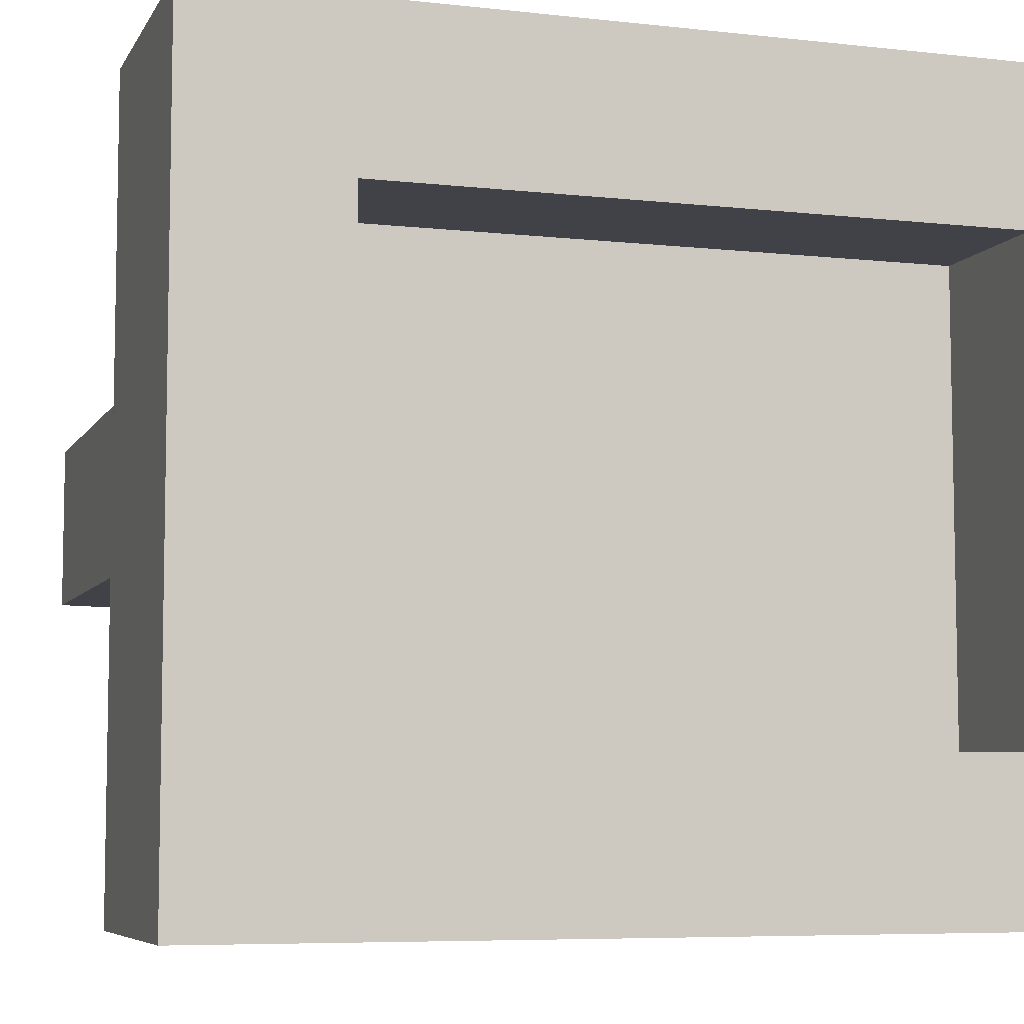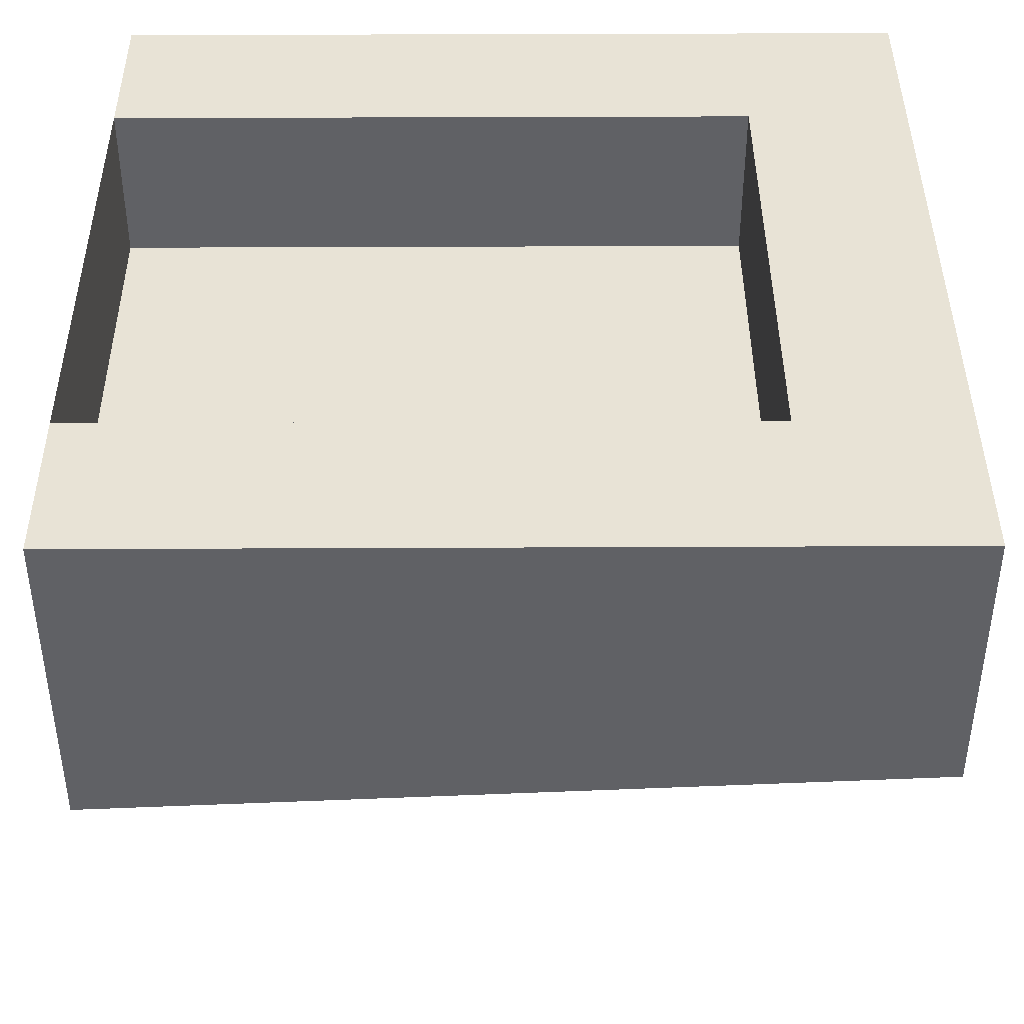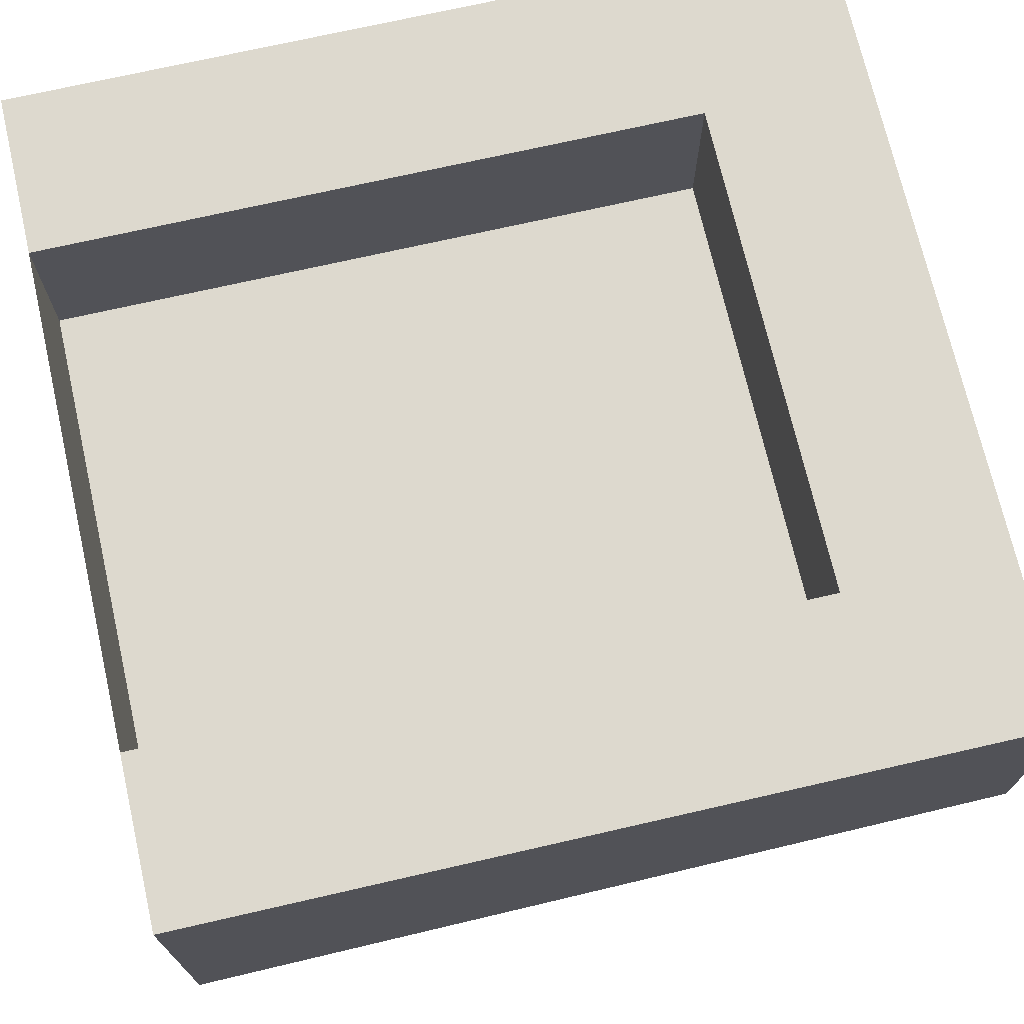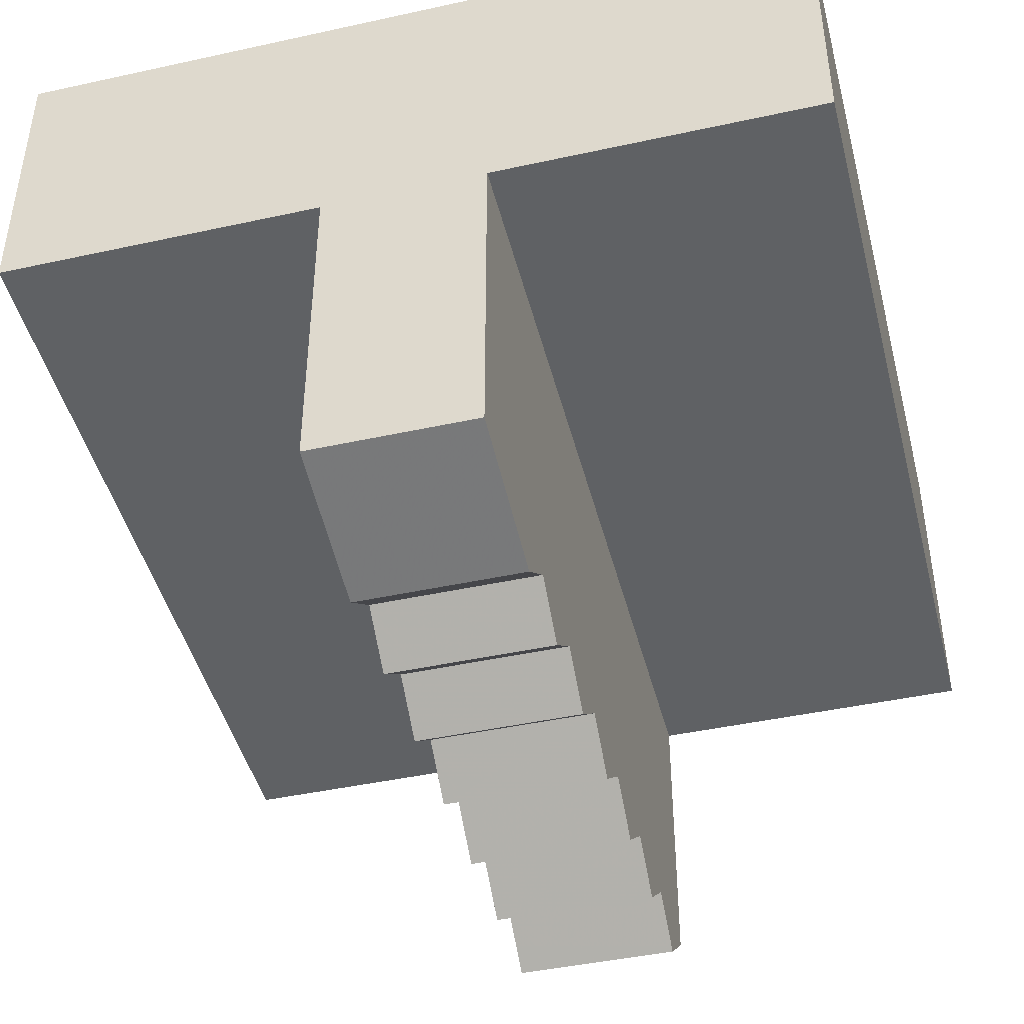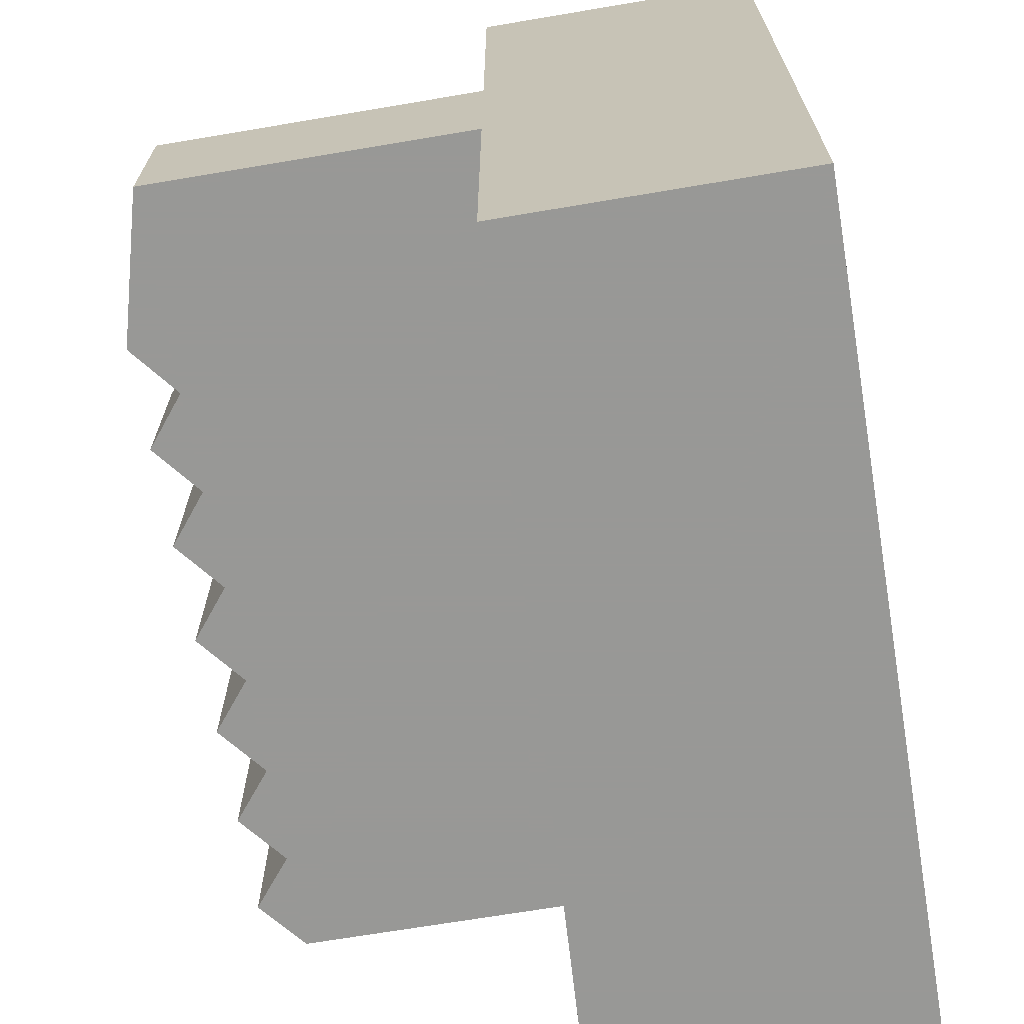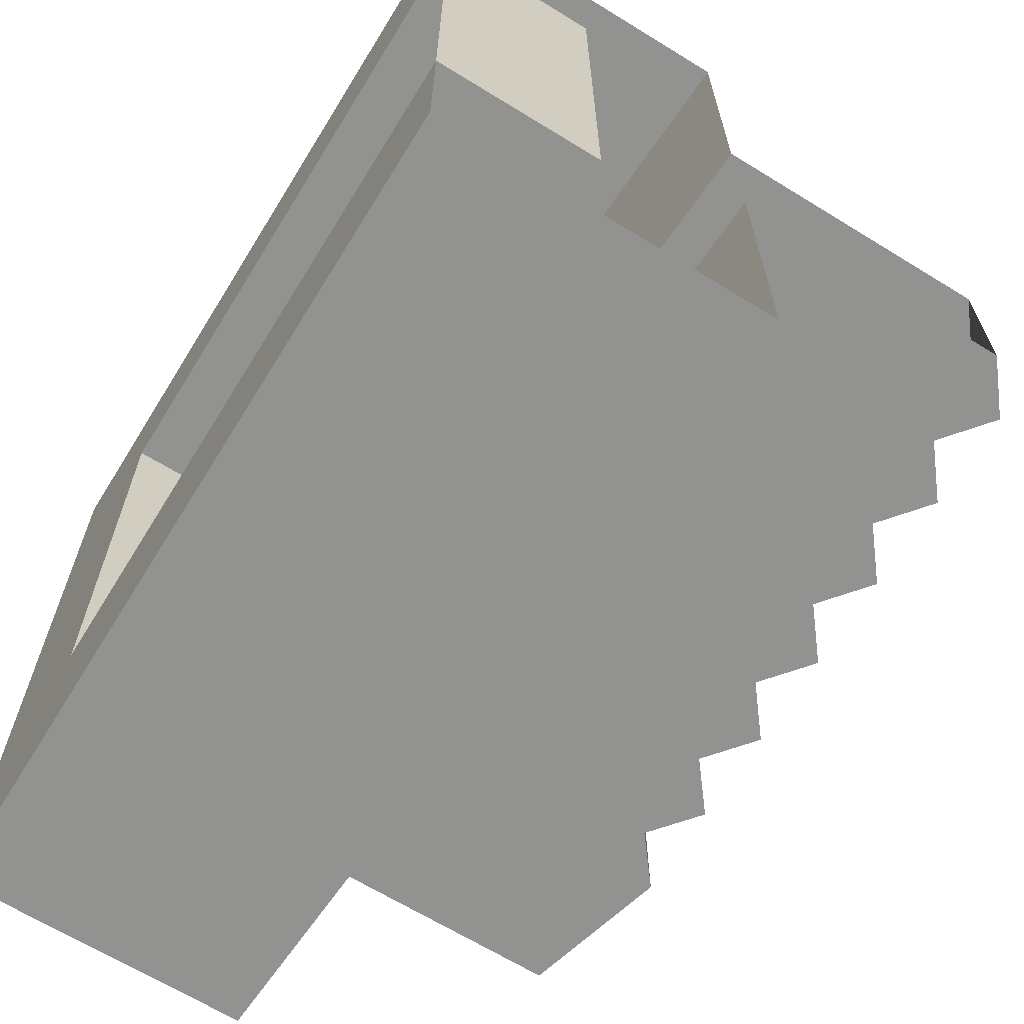
<metadata>
{"format":"obj","ext":"obj","renderer":"f3d","projection":"perspective","resolution":1024,"background":"white","views":[{"elev":-6.8,"azim":162.2,"up":"+Z"},{"elev":41.9,"azim":-0.3,"up":"+Y"},{"elev":71.7,"azim":-12.9,"up":"+Y"},{"elev":-43.6,"azim":104.5,"up":"+Y"},{"elev":-68.5,"azim":99.6,"up":"+Z"},{"elev":-66.3,"azim":-121.7,"up":"+Z"}]}
</metadata>
<code>
v -0.4375 5e-05 0.1
v -0.5 0.05005 0.1
v -0.5 0.05005 -0.1
v -0.4375 5e-05 -0.1
v -0.4375 5e-05 0.1
v -0.4375 5e-05 -0.1
v -0.375 0.05005 -0.1
v -0.375 0.05005 0.1
v -0.3125 5e-05 0.1
v -0.375 0.05005 0.1
v -0.375 0.05005 -0.1
v -0.3125 5e-05 -0.1
v -0.3125 5e-05 0.1
v -0.3125 5e-05 -0.1
v -0.25 0.05005 -0.1
v -0.25 0.05005 0.1
v -0.1875 5e-05 0.1
v -0.25 0.05005 0.1
v -0.25 0.05005 -0.1
v -0.1875 5e-05 -0.1
v -0.1875 5e-05 0.1
v -0.1875 5e-05 -0.1
v -0.125 0.05005 -0.1
v -0.125 0.05005 0.1
v -0.0625 5e-05 0.1
v -0.125 0.05005 0.1
v -0.125 0.05005 -0.1
v -0.0625 5e-05 -0.1
v -0.0625 5e-05 0.1
v -0.0625 5e-05 -0.1
v 0 0.05005 -0.1
v 0 0.05005 0.1
v -0.25 0.05 0.1
v -0.125 0.05 0.1
v -0.1875 0 0.1
v -0.125 0.05 0.1
v 0 0.05 0.1
v -0.0625 0 0.1
v -0.125 0.05 -0.1
v -0.25 0.05 -0.1
v -0.1875 0 -0.1
v 0 0.05 -0.1
v -0.125 0.05 -0.1
v -0.0625 0 -0.1
v -0.375 0.05 0.1
v -0.25 0.05 0.1
v -0.3125 0 0.1
v -0.25 0.05 -0.1
v -0.375 0.05 -0.1
v -0.3125 0 -0.1
v -0.5 0.05 0.1
v -0.375 0.05 0.1
v -0.4375 0 0.1
v -0.375 0.05 -0.1
v -0.5 0.05 -0.1
v -0.4375 0 -0.1
v -0.5 0.05 -0.1
v -0.5 0.4 -0.1
v 0.5 0.45 -0.1
v 0.5 0.05 -0.1
v 0.5 0.45 -0.5
v 0.5 0.45 -0.1
v -0.5 0.4 -0.1
v -0.5 0.4 -0.5
v 0.5 0.45 0.1
v 0.5 0.45 0.5
v -0.5 0.4 0.5
v -0.5 0.4 0.1
v -0.5 0.8 0.5
v -0.5 0.4 0.5
v 0.5 0.45 0.5
v 0.5 0.8 0.5
v 0.5 0.8 -0.5
v 0.5 0.45 -0.5
v -0.5 0.4 -0.5
v -0.5 0.8 -0.5
v 0.5 0.05 0.1
v 0.5 0.45 0.1
v -0.5 0.4 0.1
v -0.5 0.05 0.1
v 0.3 0.6 -0.3
v 0.3 0.6 0.3
v -0.5 0.6 0.3
v -0.5 0.6 -0.3
v 0.3 0.6 -0.3
v 0.3 0.8 -0.3
v 0.3 0.8 0.3
v 0.3 0.6 0.3
v -0.5 0.6 -0.3
v -0.5 0.8 -0.3
v 0.3 0.8 -0.3
v 0.3 0.6 -0.3
v 0.3 0.6 0.3
v 0.3 0.8 0.3
v -0.5 0.8 0.3
v -0.5 0.6 0.3
v -0.5 0.8 -0.3
v 0.3 0.8 -0.3
v 0.5 0.8 -0.5
v -0.5 0.8 -0.5
v -0.5 0.8 0.5
v 0.5 0.8 0.5
v 0.3 0.8 0.3
v -0.5 0.8 0.3
v 0.3 0.8 -0.3
v 0.3 0.8 0.3
v 0.5 0.8 0.5
v 0.5 0.8 -0.5
v -0.5 0.8 -0.3
v -0.5 0.8 0.3
v -0.5 0.6 0.3
v -0.5 0.6 -0.3
v 0.5 0.05 -0.1
v 0.5 0.45 -0.1
v 0.5 0.45 0.1
v 0.5 0.05 0.1
v 0.5 0.8 0.5
v 0.5 0.45 0.5
v 0.5 0.45 -0.5
v 0.5 0.8 -0.5
v 0.0625 5e-05 0.1
v 0 0.05005 0.1
v 0 0.05005 -0.1
v 0.0625 5e-05 -0.1
v 0.0625 5e-05 0.1
v 0.0625 5e-05 -0.1
v 0.125 0.05005 -0.1
v 0.125 0.05005 0.1
v 0.1875 5e-05 0.1
v 0.125 0.05005 0.1
v 0.125 0.05005 -0.1
v 0.1875 5e-05 -0.1
v 0.1875 5e-05 0.1
v 0.1875 5e-05 -0.1
v 0.25 0.05005 -0.1
v 0.25 0.05005 0.1
v 0.5 0.05 -0.1
v 0.5 0.05 0.1
v 0.3125 0 0.1
v 0.3125 0 -0.1
v 0.3125 0 -0.1
v 0.3125 0 0.1
v 0.25 0.05 0.1
v 0.25 0.05 -0.1
v 0.25 0.05 -0.1
v 0.5 0.05 -0.1
v 0.3125 0 -0.1
v 0.3125 0 0.1
v 0.5 0.05 0.1
v 0.25 0.05 0.1
v 0 0.05 -0.1
v 0.125 0.05 -0.1
v 0.0625 0 -0.1
v 0.0625 0 0.1
v 0.125 0.05 0.1
v 0 0.05 0.1
v 0.1875 0 0.1
v 0.25 0.05 0.1
v 0.125 0.05 0.1
v 0.125 0.05 -0.1
v 0.25 0.05 -0.1
v 0.1875 0 -0.1
g mesh7460796
f 1 2 3
f 3 4 1
f 5 6 7
f 7 8 5
g mesh7460798
f 9 10 11
f 11 12 9
f 13 14 15
f 15 16 13
g mesh7460800
f 17 18 19
f 19 20 17
f 21 22 23
f 23 24 21
g mesh7460802
f 25 26 27
f 27 28 25
f 29 30 31
f 31 32 29
f 33 35 34
f 36 38 37
f 39 41 40
f 42 44 43
f 45 47 46
f 48 50 49
f 51 53 52
f 54 56 55
f 57 58 59
f 59 60 57
f 61 62 63
f 63 64 61
f 65 66 67
f 67 68 65
f 69 70 71
f 71 72 69
f 73 74 75
f 75 76 73
f 77 78 79
f 79 80 77
g mesh7460805
f 81 83 82
f 83 81 84
f 85 87 86
f 87 85 88
f 89 91 90
f 91 89 92
f 93 95 94
f 95 93 96
f 97 98 99
f 99 100 97
f 101 102 103
f 103 104 101
f 105 106 107
f 107 108 105
f 109 110 111
f 111 112 109
g mesh7460807
f 113 114 115
f 115 116 113
g mesh7460809
f 117 118 119
f 119 120 117
g mesh7460811
f 121 122 123
f 123 124 121
f 125 126 127
f 127 128 125
g mesh7460813
f 129 130 131
f 131 132 129
f 133 134 135
f 135 136 133
f 137 138 139
f 139 140 137
f 141 142 143
f 143 144 141
f 145 146 147
f 148 149 150
f 151 152 153
f 154 155 156
f 157 158 159
f 160 161 162

</code>
